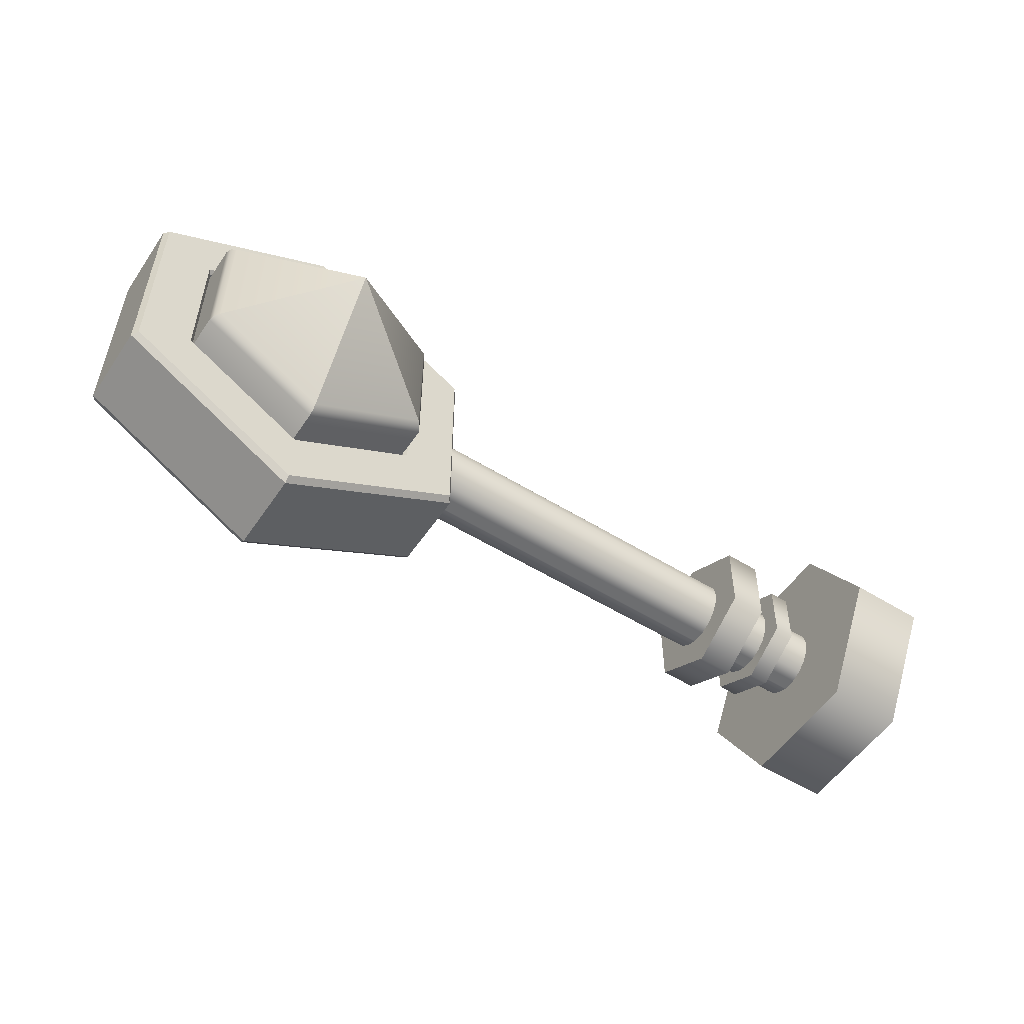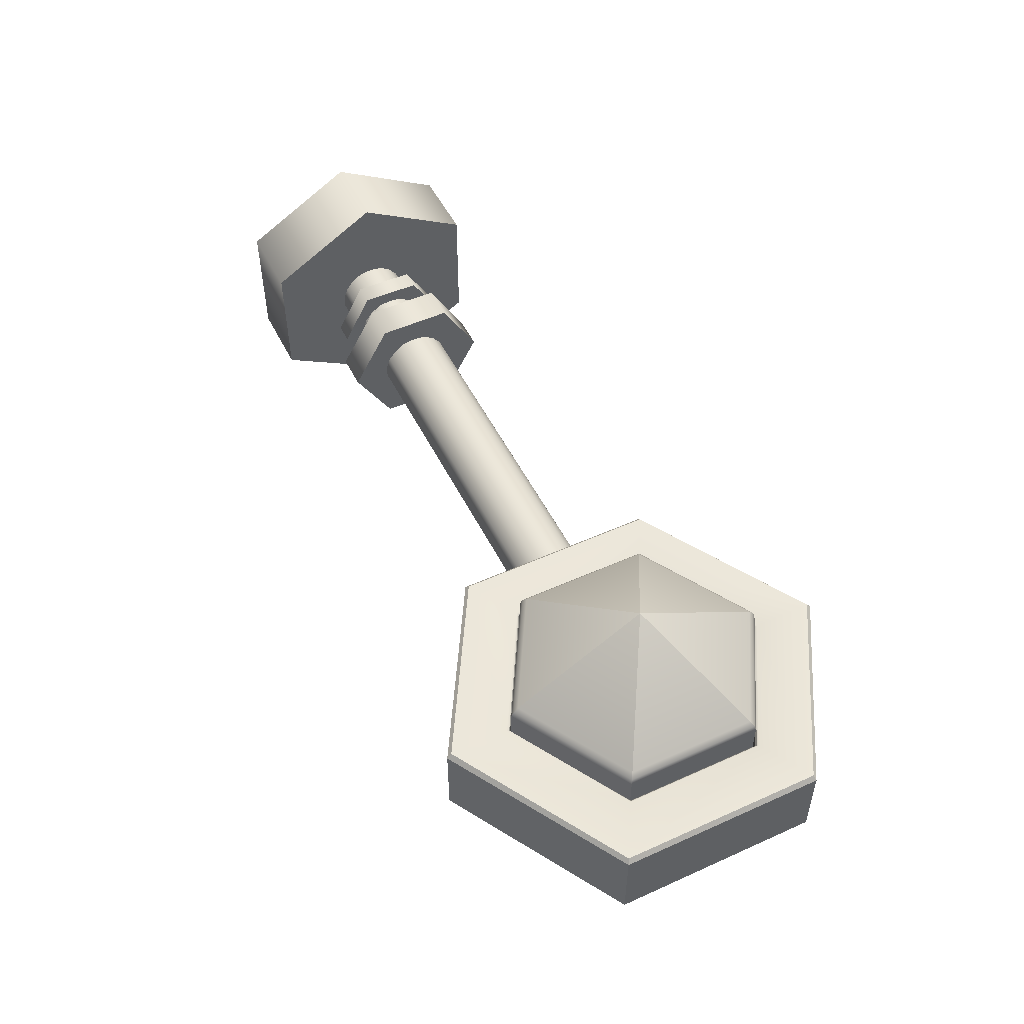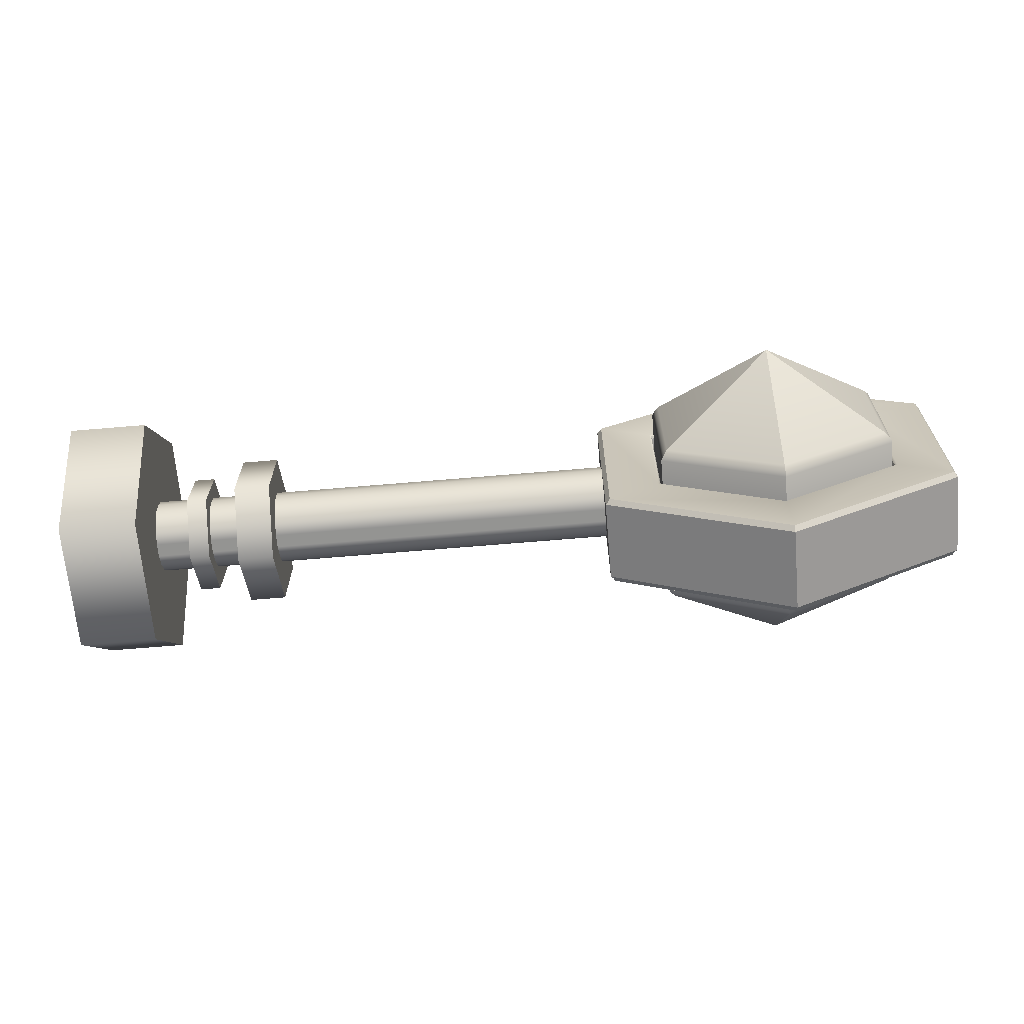
<metadata>
{"format":"obj","ext":"obj","renderer":"f3d","projection":"perspective","resolution":1024,"background":"white","views":[{"elev":-53.8,"azim":146.6,"up":"+Y"},{"elev":51.5,"azim":63.9,"up":"+Z"},{"elev":-66.8,"azim":4.9,"up":"+Y"}]}
</metadata>
<code>
g teamsChestKey
v 0.6189 0.1339 0.05613
v 0.6189 0.1339 -0.04641
v 0.6189 -0.1253 -0.04641
v 0.6189 -0.1253 0.05613
v 0.5445 0.09107 0.05726
v 0.5445 -0.08247 0.05726
v 0.5445 -0.08247 -0.04867
v 0.5445 0.09107 -0.04867
v 0.3935 0.2578 -0.0543
v 0.549 0.09332 -0.0543
v 0.6132 0.1305 -0.0543
v 0.3935 0.1835 -0.0543
v 0.1737 0.1305 -0.0543
v 0.2391 0.09332 -0.0543
v 0.1737 -0.1219 -0.0543
v 0.2391 -0.08472 -0.0543
v 0.3935 -0.2492 -0.0543
v 0.3935 -0.1749 -0.0543
v 0.6132 -0.1219 -0.0543
v 0.549 -0.08472 -0.0543
v 0.6132 0.1305 -0.0543
v 0.549 0.09332 -0.0543
v 0.6189 -0.1253 0.05613
v 0.6189 -0.1253 -0.04641
v 0.3935 -0.256 -0.04641
v 0.3935 -0.256 0.05613
v 0.549 0.09332 0.06289
v 0.6143 0.1316 0.06289
v 0.6143 -0.123 0.06289
v 0.549 -0.08472 0.06289
v 0.3935 -0.2504 0.06289
v 0.5467 -0.0836 0.06064
v 0.5467 0.09219 0.06064
v 0.3935 -0.1715 0.06064
v 0.3935 -0.1749 0.06289
v 0.1737 -0.123 0.06289
v 0.2414 -0.0836 0.06064
v 0.2391 -0.08472 0.06289
v 0.1737 0.1316 0.06289
v 0.2414 0.09219 0.06064
v 0.2391 0.09332 0.06289
v 0.3935 0.259 0.06289
v 0.3935 0.1801 0.06064
v 0.3935 0.1835 0.06289
v 0.6143 0.1316 0.06289
v 0.5467 0.09219 0.06064
v 0.549 0.09332 0.06289
v 0.5445 -0.08247 0.05726
v 0.3935 -0.1704 0.05726
v 0.3935 -0.1704 -0.04867
v 0.5445 -0.08247 -0.04867
v 0.3935 -0.256 0.05613
v 0.3935 -0.256 -0.04641
v 0.1681 -0.1253 -0.04641
v 0.1681 -0.1253 0.05613
v 0.3935 -0.1704 0.05726
v 0.2425 -0.08247 0.05726
v 0.2425 -0.08247 -0.04867
v 0.3935 -0.1704 -0.04867
v 0.1681 -0.1253 0.05613
v 0.1681 -0.1253 -0.04641
v 0.1681 0.1339 -0.04641
v 0.1681 0.1339 0.05613
v 0.2425 -0.08247 0.05726
v 0.2425 0.09107 0.05726
v 0.2425 0.09107 -0.04867
v 0.2425 -0.08247 -0.04867
v 0.1681 0.1339 0.05613
v 0.1681 0.1339 -0.04641
v 0.3935 0.2646 -0.04641
v 0.3935 0.2646 0.05613
v 0.2425 0.09107 0.05726
v 0.3935 0.1778 0.05726
v 0.3935 0.1778 -0.04867
v 0.2425 0.09107 -0.04867
v 0.3935 0.2646 0.05613
v 0.3935 0.2646 -0.04641
v 0.6189 0.1339 -0.04641
v 0.6189 0.1339 0.05613
v 0.3935 0.1778 0.05726
v 0.5445 0.09107 0.05726
v 0.5445 0.09107 -0.04867
v 0.3935 0.1778 -0.04867
v 0.5445 0.09107 0.05726
v 0.3935 0.1778 0.05726
v 0.3935 0.1801 0.06064
v 0.5467 0.09219 0.06064
v 0.5445 -0.08247 0.05726
v 0.5445 0.09107 0.05726
v 0.5467 0.09219 0.06064
v 0.5467 -0.0836 0.06064
v 0.3935 -0.1704 0.05726
v 0.5445 -0.08247 0.05726
v 0.5467 -0.0836 0.06064
v 0.3935 -0.1715 0.06064
v 0.2425 -0.08247 0.05726
v 0.3935 -0.1704 0.05726
v 0.3935 -0.1715 0.06064
v 0.2414 -0.0836 0.06064
v 0.2425 0.09107 0.05726
v 0.2425 -0.08247 0.05726
v 0.2414 -0.0836 0.06064
v 0.2414 0.09219 0.06064
v 0.3935 0.1778 0.05726
v 0.2425 0.09107 0.05726
v 0.2414 0.09219 0.06064
v 0.3935 0.1801 0.06064
v 0.6189 0.1339 0.05613
v 0.3935 0.2612 0.05951
v 0.3935 0.2646 0.05613
v 0.6166 0.1328 0.05951
v 0.3935 0.259 0.06289
v 0.6143 0.1316 0.06289
v 0.6189 -0.1253 0.05613
v 0.6166 0.1328 0.05951
v 0.6189 0.1339 0.05613
v 0.6166 -0.1242 0.05951
v 0.6143 0.1316 0.06289
v 0.6143 -0.123 0.06289
v 0.3935 -0.256 0.05613
v 0.6166 -0.1242 0.05951
v 0.6189 -0.1253 0.05613
v 0.3935 -0.2526 0.05951
v 0.6143 -0.123 0.06289
v 0.3935 -0.2504 0.06289
v 0.1681 -0.1253 0.05613
v 0.3935 -0.2526 0.05951
v 0.3935 -0.256 0.05613
v 0.1715 -0.1242 0.05951
v 0.3935 -0.2504 0.06289
v 0.1737 -0.123 0.06289
v 0.1681 0.1339 0.05613
v 0.1715 -0.1242 0.05951
v 0.1681 -0.1253 0.05613
v 0.1715 0.1328 0.05951
v 0.1737 -0.123 0.06289
v 0.1737 0.1316 0.06289
v 0.3935 0.2646 0.05613
v 0.1715 0.1328 0.05951
v 0.1681 0.1339 0.05613
v 0.3935 0.2612 0.05951
v 0.1737 0.1316 0.06289
v 0.3935 0.259 0.06289
v 0.3935 0.2646 -0.04641
v 0.6155 0.1328 -0.04979
v 0.6189 0.1339 -0.04641
v 0.3935 0.2612 -0.04979
v 0.6132 0.1305 -0.0543
v 0.3935 0.2578 -0.0543
v 0.6189 0.1339 -0.04641
v 0.6155 -0.1242 -0.04979
v 0.6189 -0.1253 -0.04641
v 0.6155 0.1328 -0.04979
v 0.6132 -0.1219 -0.0543
v 0.6132 0.1305 -0.0543
v 0.6189 -0.1253 -0.04641
v 0.3935 -0.2526 -0.04979
v 0.3935 -0.256 -0.04641
v 0.6155 -0.1242 -0.04979
v 0.3935 -0.2492 -0.0543
v 0.6132 -0.1219 -0.0543
v 0.3935 -0.256 -0.04641
v 0.1715 -0.1242 -0.04979
v 0.1681 -0.1253 -0.04641
v 0.3935 -0.2526 -0.04979
v 0.1737 -0.1219 -0.0543
v 0.3935 -0.2492 -0.0543
v 0.1681 -0.1253 -0.04641
v 0.1715 0.1328 -0.04979
v 0.1681 0.1339 -0.04641
v 0.1715 -0.1242 -0.04979
v 0.1737 0.1305 -0.0543
v 0.1737 -0.1219 -0.0543
v 0.1681 0.1339 -0.04641
v 0.3935 0.2612 -0.04979
v 0.3935 0.2646 -0.04641
v 0.1715 0.1328 -0.04979
v 0.3935 0.2578 -0.0543
v 0.1737 0.1305 -0.0543
v 0.5445 0.09107 -0.04867
v 0.3935 0.1812 -0.05092
v 0.3935 0.1778 -0.04867
v 0.5467 0.09219 -0.05092
v 0.3935 0.1835 -0.0543
v 0.549 0.09332 -0.0543
v 0.5445 -0.08247 -0.04867
v 0.5467 0.09219 -0.05092
v 0.5445 0.09107 -0.04867
v 0.5467 -0.0836 -0.05092
v 0.549 0.09332 -0.0543
v 0.549 -0.08472 -0.0543
v 0.3935 -0.1704 -0.04867
v 0.5467 -0.0836 -0.05092
v 0.5445 -0.08247 -0.04867
v 0.3935 -0.1726 -0.05092
v 0.549 -0.08472 -0.0543
v 0.3935 -0.1749 -0.0543
v 0.2425 -0.08247 -0.04867
v 0.3935 -0.1726 -0.05092
v 0.3935 -0.1704 -0.04867
v 0.2402 -0.0836 -0.05092
v 0.3935 -0.1749 -0.0543
v 0.2391 -0.08472 -0.0543
v 0.2425 0.09107 -0.04867
v 0.2402 -0.0836 -0.05092
v 0.2425 -0.08247 -0.04867
v 0.2402 0.09219 -0.05092
v 0.2391 -0.08472 -0.0543
v 0.2391 0.09332 -0.0543
v 0.3935 0.1778 -0.04867
v 0.2402 0.09219 -0.05092
v 0.2425 0.09107 -0.04867
v 0.3935 0.1812 -0.05092
v 0.2391 0.09332 -0.0543
v 0.3935 0.1835 -0.0543
v -0.4674 0.01557 -0.03627
v -0.4674 -0.0002102 -0.03965
v 0.1873 -0.0002102 -0.03965
v 0.1873 0.01557 -0.03627
v -0.4674 0.02909 -0.02838
v 0.1873 0.02909 -0.02838
v -0.4674 0.03923 -0.01599
v 0.1873 0.03923 -0.01599
v -0.4674 0.04486 -0.001337
v 0.1873 0.04486 -0.001337
v -0.4674 0.04486 0.01557
v 0.1873 0.04486 0.01557
v -0.4674 0.03923 0.03022
v 0.1873 0.03923 0.03022
v -0.4674 0.02909 0.04261
v 0.1873 0.02909 0.04261
v -0.4674 0.01557 0.05163
v 0.1873 0.01557 0.05163
v -0.4674 -0.0002102 0.05388
v 0.1873 -0.0002102 0.05388
v -0.4674 -0.01711 0.05163
v 0.1873 -0.01711 0.05163
v -0.4674 -0.03064 0.04261
v 0.1873 -0.03064 0.04261
v -0.4674 -0.04078 0.03022
v 0.1873 -0.04078 0.03022
v -0.4674 -0.04641 0.01557
v 0.1873 -0.04641 0.01557
v -0.4674 -0.04641 -0.001337
v 0.1873 -0.04641 -0.001337
v -0.4674 -0.04078 -0.01599
v 0.1873 -0.04078 -0.01599
v -0.4674 -0.03064 -0.02838
v 0.1873 -0.03064 -0.02838
v -0.4674 -0.01711 -0.03627
v 0.1873 -0.01711 -0.03627
v -0.4674 -0.0002102 -0.03965
v 0.1873 -0.0002102 -0.03965
v -0.5339 0.0009167 0.1699
v -0.5339 0.144 0.08768
v -0.4348 0.144 0.08768
v -0.4348 0.0009167 0.1699
v -0.5339 -0.1422 0.08768
v -0.4348 -0.1422 0.08768
v -0.5339 -0.1422 -0.07796
v -0.4348 -0.1422 -0.07796
v -0.5339 0.0009167 -0.1602
v -0.4348 0.0009167 -0.1602
v -0.5339 0.144 -0.07796
v -0.4348 0.144 -0.07796
v -0.5339 0.144 0.08768
v -0.5339 0.144 -0.07796
v -0.4348 0.144 -0.07796
v -0.4348 0.144 0.08768
v -0.2736 -0.04528 0.08656
v -0.3198 0.04937 0.08656
v -0.2736 0.04937 0.08656
v -0.3198 -0.04528 0.08656
v -0.3198 -0.09374 0.005424
v -0.2736 -0.09374 0.005424
v -0.3198 -0.04641 -0.07684
v -0.2736 -0.04641 -0.07684
v -0.3198 0.04824 -0.07796
v -0.2736 0.04824 -0.07796
v -0.3198 0.09557 0.004297
v -0.2736 0.09557 0.004297
v -0.2736 0.09557 0.004297
v -0.2736 0.04937 0.08656
v -0.3198 0.04937 0.08656
v -0.3198 0.09557 0.004297
v -0.3615 0.03923 0.06966
v -0.3874 -0.03627 0.07078
v -0.3874 0.03923 0.06966
v -0.3615 -0.03627 0.07078
v -0.3874 -0.07346 0.005424
v -0.3615 -0.07346 0.005424
v -0.3874 -0.03627 -0.05993
v -0.3615 -0.03627 -0.05993
v -0.3874 0.03923 -0.06106
v -0.3615 0.03923 -0.06106
v -0.3874 0.07642 0.004297
v -0.3615 0.07642 0.004297
v -0.3615 0.07642 0.004297
v -0.3615 0.03923 0.06966
v -0.3874 0.03923 0.06966
v -0.3874 0.07642 0.004297
v 0.2526 0.0843 -0.1039
v 0.3946 0.00317 -0.2019
v 0.3946 0.1666 -0.1039
v 0.2481 0.08768 -0.09825
v 0.3946 0.1722 -0.09825
v 0.2447 0.08881 -0.09149
v 0.3946 0.1756 -0.09149
v 0.3946 0.1756 0.09332
v 0.2447 0.08881 0.09332
v 0.3946 0.1722 0.1001
v 0.2481 0.08768 0.1001
v 0.3946 0.1666 0.1057
v 0.2526 0.0843 0.1057
v 0.3946 0.00317 0.2038
v 0.2447 -0.08247 0.09332
v 0.3946 -0.1692 0.09332
v 0.3946 -0.1692 -0.09149
v 0.2447 -0.08247 -0.09149
v 0.3946 -0.1692 0.09332
v 0.5434 -0.08247 0.09332
v 0.5434 -0.08247 -0.09149
v 0.3946 -0.1692 -0.09149
v 0.5355 0.0843 -0.1039
v 0.3946 0.00317 -0.2019
v 0.5355 -0.07796 -0.1039
v 0.5411 0.08768 -0.09825
v 0.5411 -0.08134 -0.09825
v 0.5434 0.08881 -0.09149
v 0.5434 -0.08247 -0.09149
v 0.5434 -0.08247 0.09332
v 0.5434 0.08881 0.09332
v 0.5411 -0.08134 0.1001
v 0.5411 0.08768 0.1001
v 0.5355 -0.07796 0.1057
v 0.5355 0.0843 0.1057
v 0.3946 0.00317 0.2038
v 0.5355 -0.07796 -0.1039
v 0.3946 0.00317 -0.2019
v 0.3946 -0.1602 -0.1039
v 0.5411 -0.08134 -0.09825
v 0.3946 -0.1659 -0.09825
v 0.5434 -0.08247 -0.09149
v 0.3946 -0.1692 -0.09149
v 0.3946 0.00317 -0.2019
v 0.2526 -0.07796 -0.1039
v 0.3946 -0.1602 -0.1039
v 0.3946 -0.1659 -0.09825
v 0.2481 -0.08134 -0.09825
v 0.3946 -0.1692 -0.09149
v 0.2447 -0.08247 -0.09149
v 0.2526 -0.07796 -0.1039
v 0.3946 0.00317 -0.2019
v 0.2526 0.0843 -0.1039
v 0.2481 -0.08134 -0.09825
v 0.2481 0.08768 -0.09825
v 0.2447 -0.08247 -0.09149
v 0.2447 0.08881 -0.09149
v 0.2447 0.08881 0.09332
v 0.2447 -0.08247 0.09332
v 0.2481 0.08768 0.1001
v 0.2481 -0.08134 0.1001
v 0.2526 0.0843 0.1057
v 0.2526 -0.07796 0.1057
v 0.3946 0.00317 0.2038
v 0.3946 0.00317 -0.2019
v 0.5355 0.0843 -0.1039
v 0.3946 0.1666 -0.1039
v 0.3946 0.1722 -0.09825
v 0.5411 0.08768 -0.09825
v 0.3946 0.1756 -0.09149
v 0.5434 0.08881 -0.09149
v 0.5434 0.08881 0.09332
v 0.3946 0.1756 0.09332
v 0.5411 0.08768 0.1001
v 0.3946 0.1722 0.1001
v 0.5355 0.0843 0.1057
v 0.3946 0.1666 0.1057
v 0.3946 0.00317 0.2038
v 0.5355 -0.07796 0.1057
v 0.3946 -0.1602 0.1057
v 0.3946 0.00317 0.2038
v 0.5411 -0.08134 0.1001
v 0.3946 -0.1659 0.1001
v 0.5434 -0.08247 0.09332
v 0.3946 -0.1692 0.09332
v 0.3946 0.00317 0.2038
v 0.3946 -0.1602 0.1057
v 0.2526 -0.07796 0.1057
v 0.3946 -0.1659 0.1001
v 0.2481 -0.08134 0.1001
v 0.3946 -0.1692 0.09332
v 0.2447 -0.08247 0.09332
v -0.5339 0.0009167 0.004297
v -0.5339 0.0009167 0.1699
v -0.5339 -0.1422 0.08768
v -0.5339 -0.1422 -0.07796
v -0.5339 0.144 0.08768
v -0.5339 0.0009167 -0.1602
v -0.5339 0.144 -0.07796
v -0.4348 0.0009167 0.004297
v -0.4348 0.144 -0.07796
v -0.4348 0.0009167 -0.1602
v -0.4348 -0.1422 -0.07796
v -0.4348 0.144 0.08768
v -0.4348 -0.1422 0.08768
v -0.4348 0.0009167 0.1699
v -0.2736 0.0009167 0.004297
v -0.2736 0.09557 0.004297
v -0.2736 0.04824 -0.07796
v -0.2736 -0.04641 -0.07684
v -0.2736 0.04937 0.08656
v -0.2736 -0.09374 0.005424
v -0.2736 -0.04528 0.08656
v -0.3198 0.0009167 0.004297
v -0.3198 -0.04528 0.08656
v -0.3198 -0.09374 0.005424
v -0.3198 -0.04641 -0.07684
v -0.3198 0.04937 0.08656
v -0.3198 0.04824 -0.07796
v -0.3198 0.09557 0.004297
v -0.3615 0.0009167 0.004297
v -0.3615 0.07642 0.004297
v -0.3615 0.03923 -0.06106
v -0.3615 -0.03627 -0.05993
v -0.3615 0.03923 0.06966
v -0.3615 -0.07346 0.005424
v -0.3615 -0.03627 0.07078
v -0.3874 0.0009167 0.004297
v -0.3874 -0.03627 0.07078
v -0.3874 -0.07346 0.005424
v -0.3874 -0.03627 -0.05993
v -0.3874 0.03923 0.06966
v -0.3874 0.03923 -0.06106
v -0.3874 0.07642 0.004297
g teamsChestKey_0
f 3 2 1
f 4 3 1
f 7 6 5
f 8 7 5
f 11 10 9
f 10 12 9
f 9 12 13
f 12 14 13
f 13 14 15
f 14 16 15
f 15 16 17
f 16 18 17
f 17 18 19
f 18 20 19
f 19 20 21
f 20 22 21
f 25 24 23
f 26 25 23
f 29 28 27
f 30 29 27
f 31 29 30
f 32 30 27
f 33 32 27
f 32 34 30
f 35 31 30
f 34 35 30
f 36 31 35
f 34 37 35
f 38 36 35
f 37 38 35
f 39 36 38
f 37 40 38
f 41 39 38
f 40 41 38
f 42 39 41
f 40 43 41
f 44 42 41
f 43 44 41
f 45 42 44
f 43 46 44
f 47 45 44
f 46 47 44
f 50 49 48
f 51 50 48
f 54 53 52
f 55 54 52
f 58 57 56
f 59 58 56
f 62 61 60
f 63 62 60
f 66 65 64
f 67 66 64
f 70 69 68
f 71 70 68
f 74 73 72
f 75 74 72
f 78 77 76
f 79 78 76
f 82 81 80
f 83 82 80
f 86 85 84
f 87 86 84
f 90 89 88
f 91 90 88
f 94 93 92
f 95 94 92
f 98 97 96
f 99 98 96
f 102 101 100
f 103 102 100
f 106 105 104
f 107 106 104
f 110 109 108
f 109 111 108
f 111 109 112
f 113 111 112
f 116 115 114
f 115 117 114
f 117 115 118
f 119 117 118
f 122 121 120
f 121 123 120
f 123 121 124
f 125 123 124
f 128 127 126
f 127 129 126
f 129 127 130
f 131 129 130
f 134 133 132
f 133 135 132
f 135 133 136
f 137 135 136
f 140 139 138
f 139 141 138
f 141 139 142
f 143 141 142
f 146 145 144
f 145 147 144
f 147 145 148
f 149 147 148
f 152 151 150
f 151 153 150
f 153 151 154
f 155 153 154
f 158 157 156
f 157 159 156
f 159 157 160
f 161 159 160
f 164 163 162
f 163 165 162
f 165 163 166
f 167 165 166
f 170 169 168
f 169 171 168
f 171 169 172
f 173 171 172
f 176 175 174
f 175 177 174
f 177 175 178
f 179 177 178
f 182 181 180
f 181 183 180
f 183 181 184
f 185 183 184
f 188 187 186
f 187 189 186
f 189 187 190
f 191 189 190
f 194 193 192
f 193 195 192
f 195 193 196
f 197 195 196
f 200 199 198
f 199 201 198
f 201 199 202
f 203 201 202
f 206 205 204
f 205 207 204
f 207 205 208
f 209 207 208
f 212 211 210
f 211 213 210
f 213 211 214
f 215 213 214
f 218 217 216
f 219 218 216
f 219 216 220
f 221 219 220
f 221 220 222
f 223 221 222
f 223 222 224
f 225 223 224
f 225 224 226
f 227 225 226
f 227 226 228
f 229 227 228
f 229 228 230
f 231 229 230
f 231 230 232
f 233 231 232
f 233 232 234
f 235 233 234
f 235 234 236
f 237 235 236
f 237 236 238
f 239 237 238
f 239 238 240
f 241 239 240
f 241 240 242
f 243 241 242
f 243 242 244
f 245 243 244
f 245 244 246
f 247 245 246
f 247 246 248
f 249 247 248
f 249 248 250
f 251 249 250
f 251 250 252
f 253 251 252
f 256 255 254
f 257 256 254
f 257 254 258
f 259 257 258
f 259 258 260
f 261 259 260
f 261 260 262
f 263 261 262
f 263 262 264
f 265 263 264
f 268 267 266
f 269 268 266
f 272 271 270
f 271 273 270
f 273 274 270
f 274 275 270
f 274 276 275
f 276 277 275
f 276 278 277
f 278 279 277
f 278 280 279
f 280 281 279
f 284 283 282
f 285 284 282
f 288 287 286
f 287 289 286
f 287 290 289
f 290 291 289
f 290 292 291
f 292 293 291
f 292 294 293
f 294 295 293
f 294 296 295
f 296 297 295
f 300 299 298
f 301 300 298
f 304 303 302
f 302 305 304
f 305 306 304
f 306 305 307
f 308 306 307
f 308 307 309
f 307 310 309
f 311 309 310
f 312 311 310
f 311 312 313
f 312 314 313
f 315 313 314
f 318 317 316
f 319 318 316
f 322 321 320
f 323 322 320
f 326 325 324
f 324 327 326
f 327 328 326
f 328 327 329
f 330 328 329
f 330 329 331
f 329 332 331
f 333 331 332
f 334 333 332
f 333 334 335
f 334 336 335
f 337 335 336
f 340 339 338
f 338 341 340
f 341 342 340
f 342 341 343
f 344 342 343
f 347 346 345
f 347 348 346
f 348 349 346
f 349 348 350
f 351 349 350
f 354 353 352
f 352 355 354
f 355 356 354
f 356 355 357
f 358 356 357
f 358 357 359
f 357 360 359
f 361 359 360
f 362 361 360
f 361 362 363
f 362 364 363
f 365 363 364
f 368 367 366
f 368 369 367
f 369 370 367
f 370 369 371
f 372 370 371
f 372 371 373
f 371 374 373
f 375 373 374
f 376 375 374
f 375 376 377
f 376 378 377
f 377 378 379
f 382 381 380
f 383 380 381
f 384 383 381
f 383 384 385
f 384 386 385
f 389 388 387
f 390 388 389
f 391 390 389
f 390 391 392
f 391 393 392
f 396 395 394
f 397 396 394
f 395 398 394
f 397 394 399
f 398 400 394
f 394 400 399
f 403 402 401
f 404 403 401
f 401 402 405
f 404 401 406
f 407 401 405
f 401 407 406
f 410 409 408
f 411 410 408
f 409 412 408
f 411 408 413
f 412 414 408
f 408 414 413
f 417 416 415
f 418 417 415
f 415 416 419
f 418 415 420
f 421 415 419
f 415 421 420
f 424 423 422
f 425 424 422
f 423 426 422
f 425 422 427
f 426 428 422
f 422 428 427
f 431 430 429
f 432 431 429
f 429 430 433
f 432 429 434
f 435 429 433
f 429 435 434

</code>
